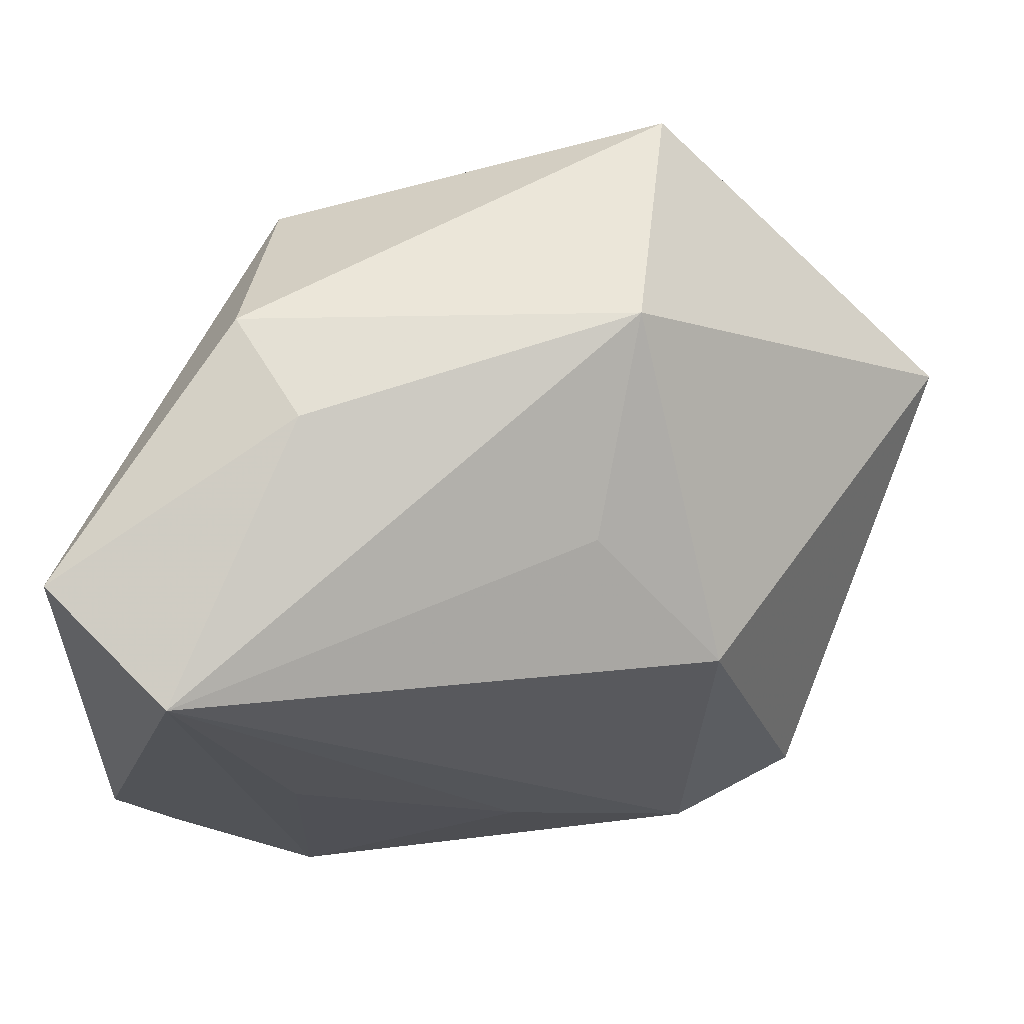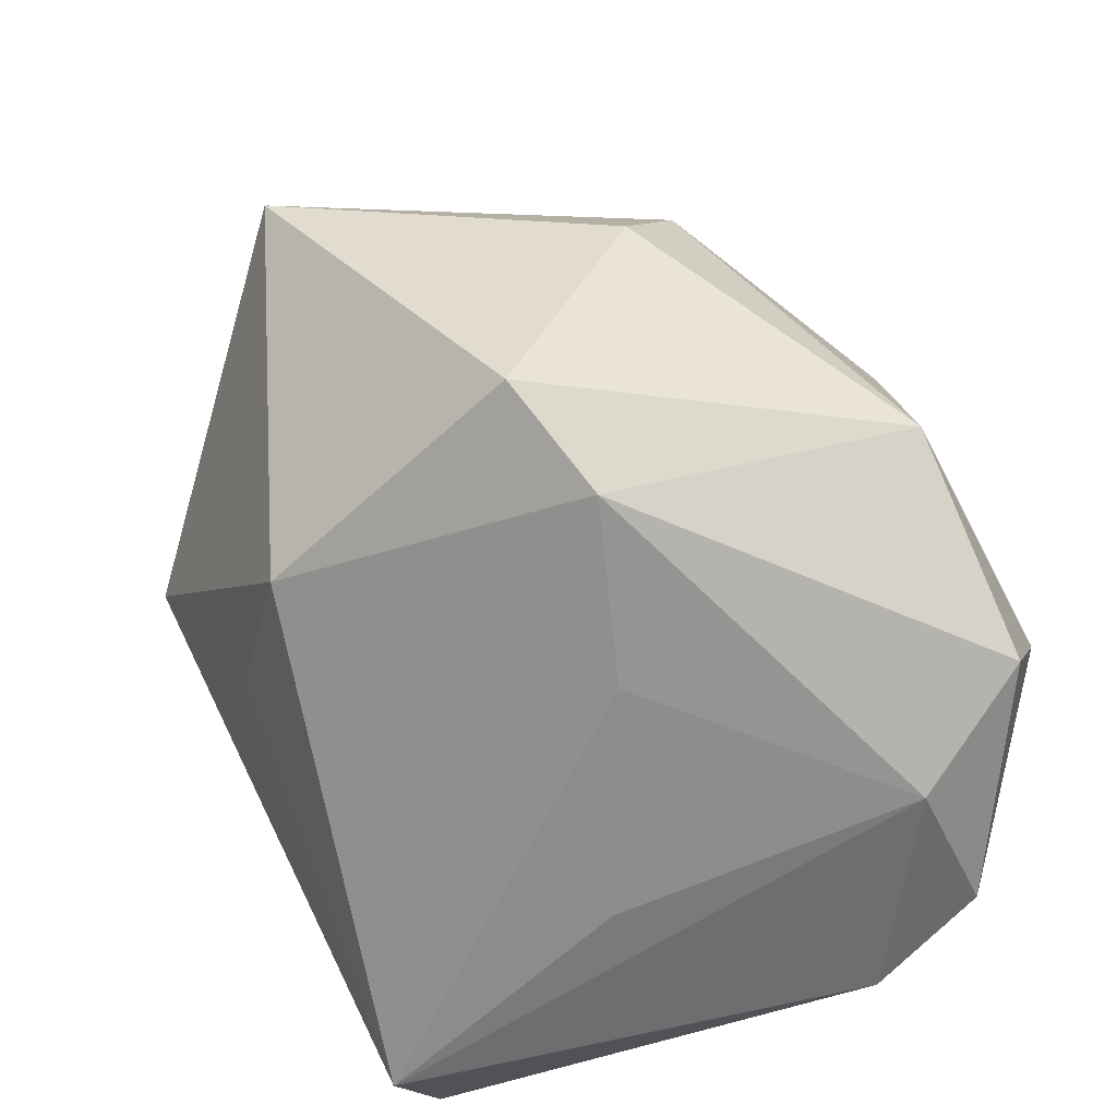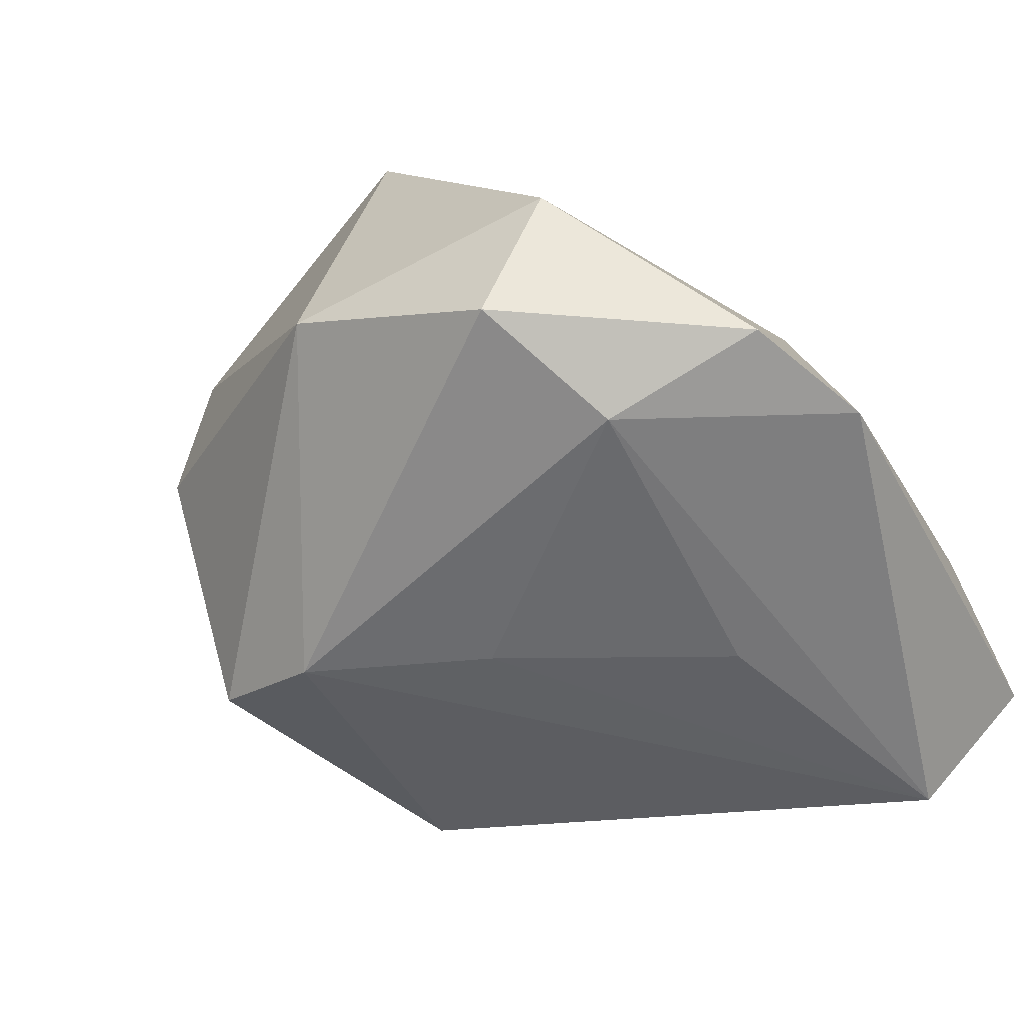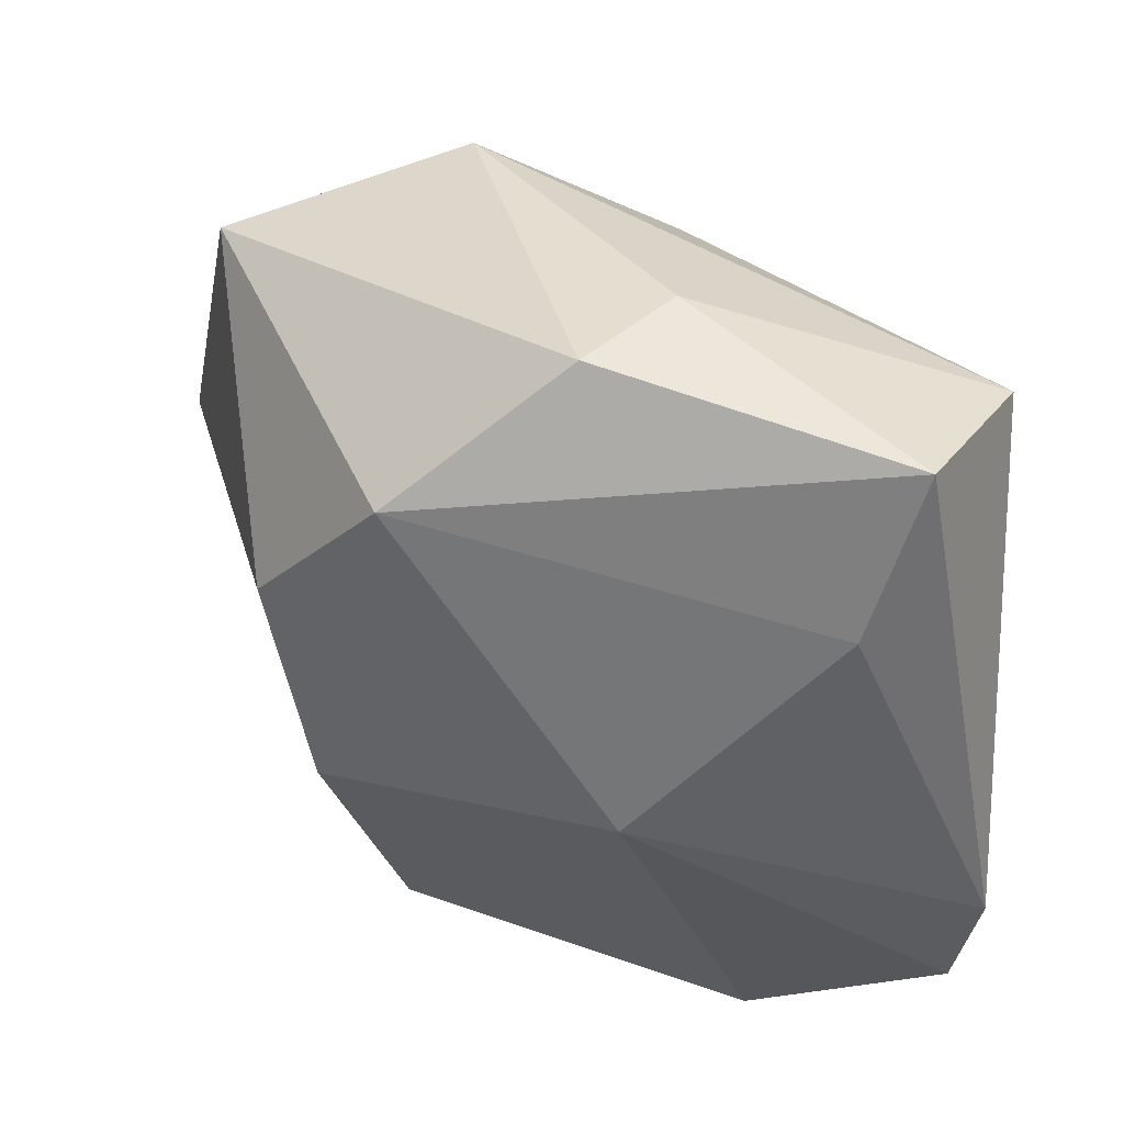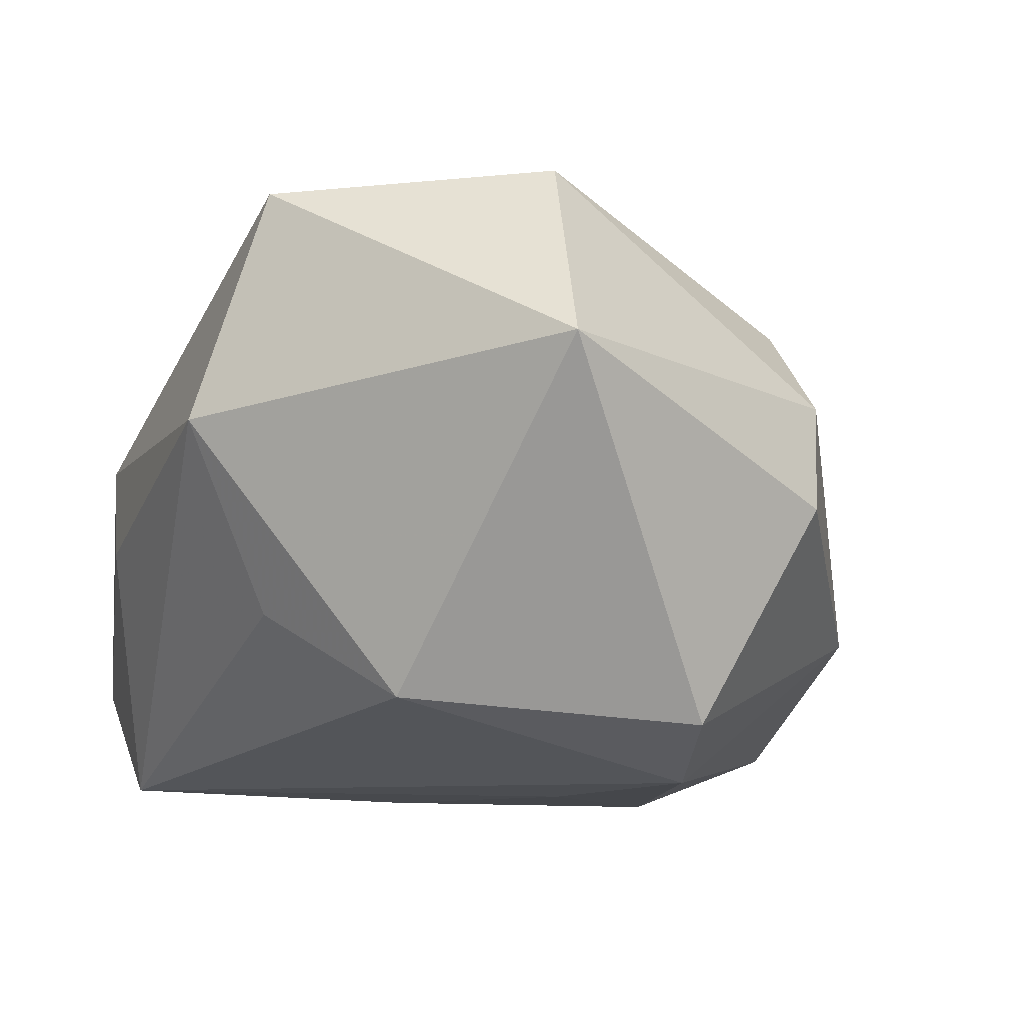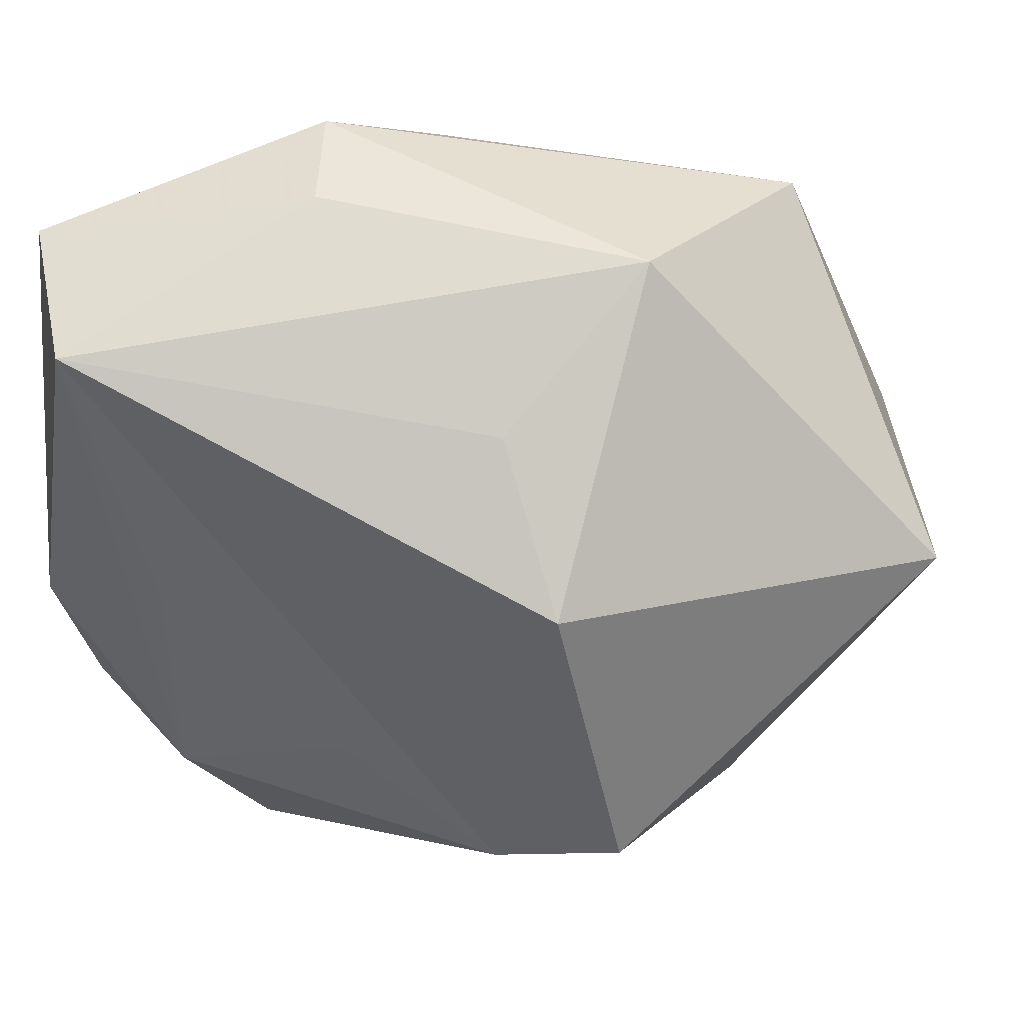
<metadata>
{"format":"obj","ext":"obj","renderer":"f3d","projection":"perspective","resolution":1024,"background":"white","views":[{"elev":70.5,"azim":178.5,"up":"+Y"},{"elev":-64.6,"azim":-63.9,"up":"+Z"},{"elev":-53.0,"azim":27.5,"up":"+Z"},{"elev":35.9,"azim":74.1,"up":"+Y"},{"elev":-9.5,"azim":-112.2,"up":"+Z"},{"elev":51.2,"azim":-148.0,"up":"+Y"}]}
</metadata>
<code>
v 0.01475 0.01644 -0.0142
v 0.0105 -0.01478 -0.01489
v -0.003484 -0.02164 -0.00575
v 0.004992 -0.006181 0.01575
v -5.868e-05 -0.01977 0.01044
v -0.01185 0.009427 -0.01045
v 0.009936 0.001659 -0.01489
v -0.00578 0.01482 -0.005743
v 0.02059 0.01703 -0.008111
v -0.02458 0.004743 0.006543
v -0.0107 -0.007458 -0.01447
v 0.01649 -0.003082 0.003943
v 0.01142 0.01921 0.004468
v -0.0167 -0.005698 -0.01181
v -0.00986 0.01609 0.01622
v -0.01471 -0.01399 0.006003
v -0.01731 -0.01241 -0.0001123
v 0.003793 0.00447 0.01778
v 0.008332 0.01977 -0.0008689
v -0.001414 -0.004089 -0.01489
v -0.01019 -0.01366 0.01096
v 0.02097 -0.00806 -0.01267
v 0.01063 -0.00761 0.007511
v 0.01845 -0.01462 -0.01242
v -0.01635 0.002398 0.01726
v -0.008082 0.01977 0.004045
v 0.02043 0.008698 -0.005373
v 0.01004 0.01212 0.01327
v 0.007168 -0.02151 -0.01204
v 0.01068 -0.02196 -0.004902
f 11 6 1
f 3 11 29
f 4 12 28
f 10 15 26
f 26 6 10
f 14 17 10
f 10 6 14
f 14 6 11
f 14 11 3
f 3 17 14
f 10 17 16
f 16 5 21
f 16 17 3
f 3 5 16
f 22 12 24
f 22 1 9
f 23 12 4
f 4 5 23
f 2 29 11
f 24 29 2
f 2 22 24
f 1 22 2
f 30 29 24
f 30 5 3
f 3 29 30
f 24 12 30
f 12 23 30
f 30 23 5
f 13 28 9
f 15 28 13
f 13 26 15
f 4 28 18
f 18 28 15
f 8 1 6
f 6 26 8
f 8 26 1
f 27 22 9
f 12 22 27
f 9 28 27
f 27 28 12
f 1 2 7
f 9 1 19
f 19 13 9
f 1 26 19
f 26 13 19
f 4 18 25
f 25 18 15
f 10 16 25
f 25 16 21
f 25 15 10
f 25 5 4
f 21 5 25
f 11 1 20
f 1 7 20
f 20 2 11
f 20 7 2

</code>
